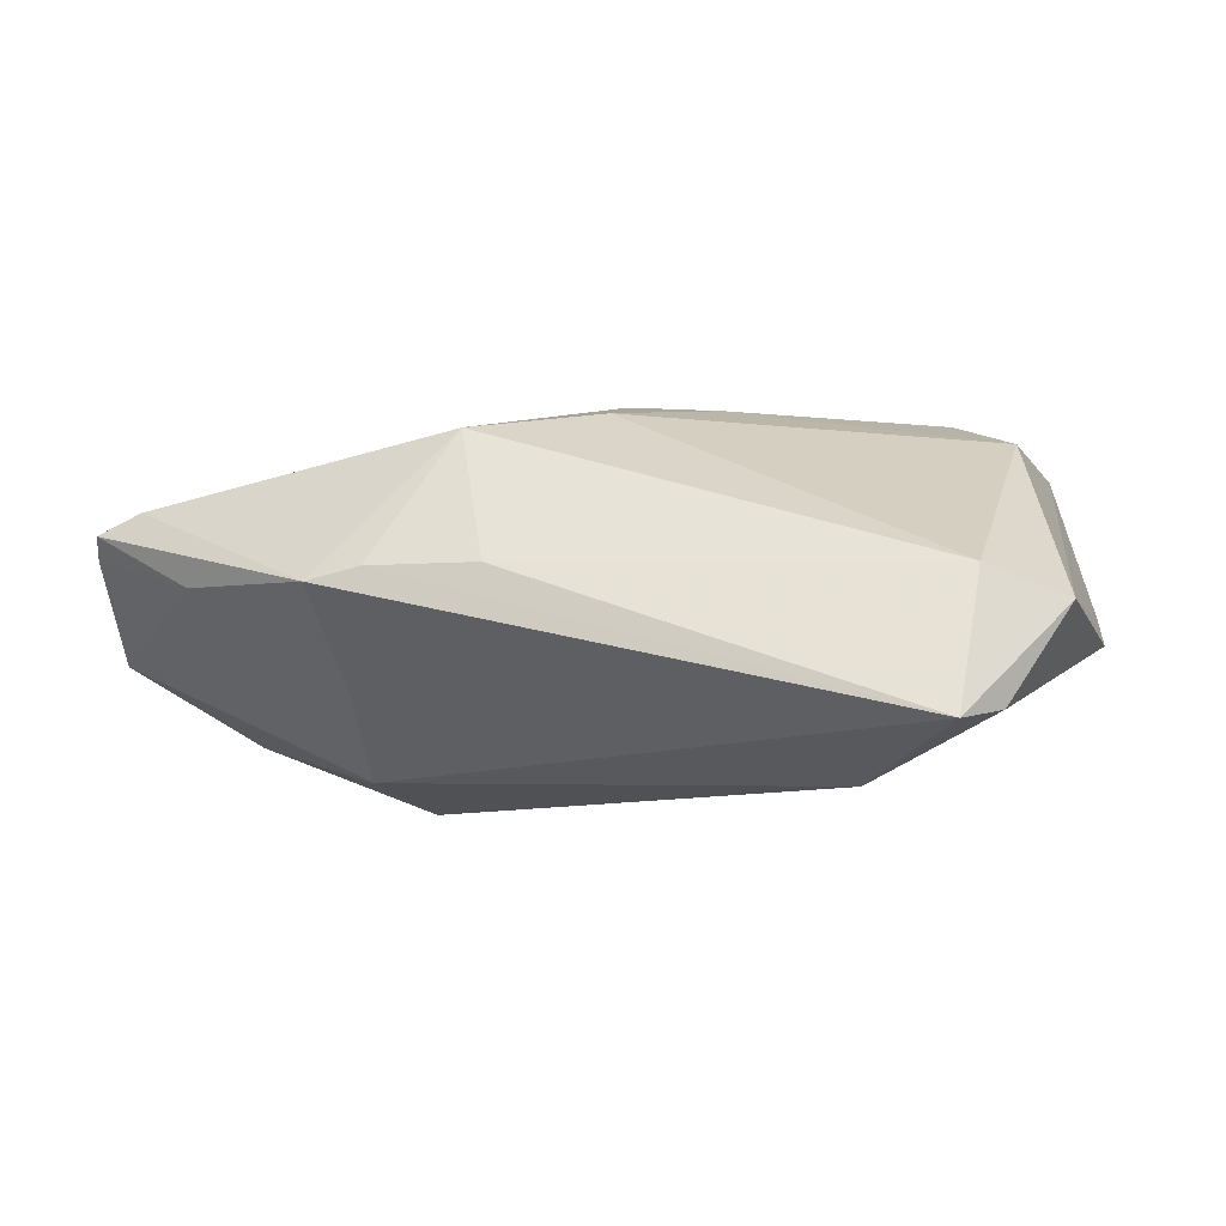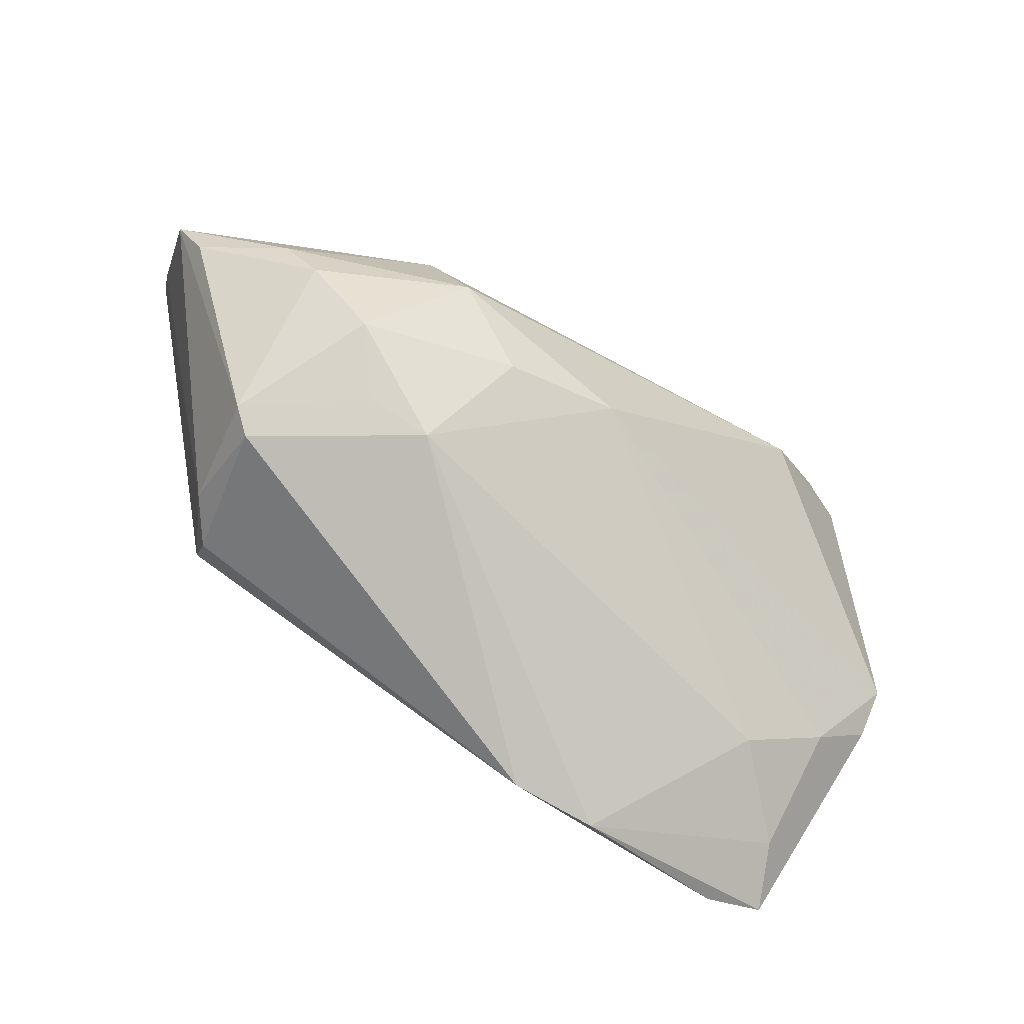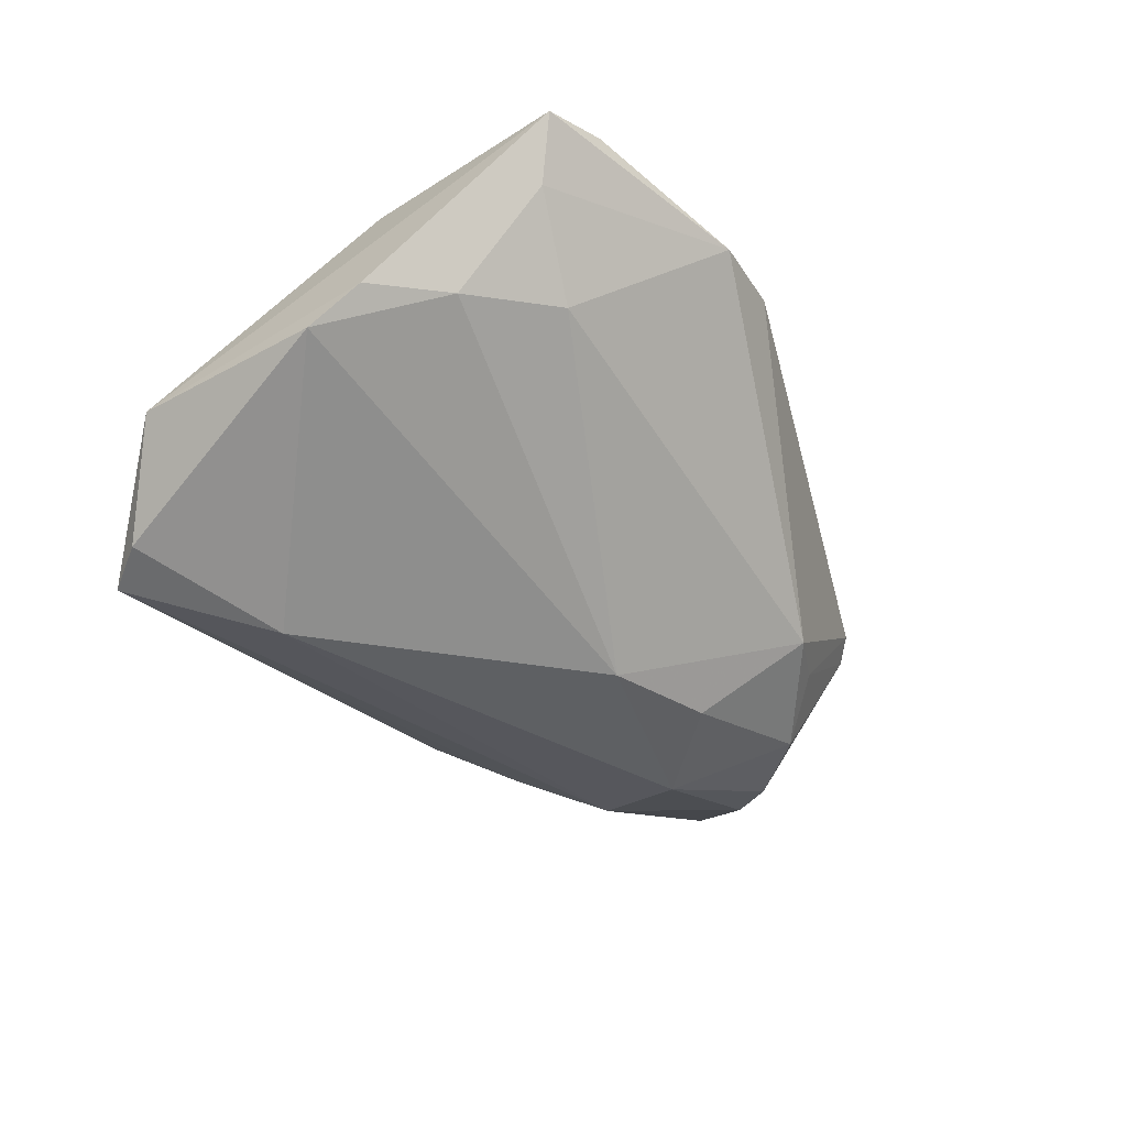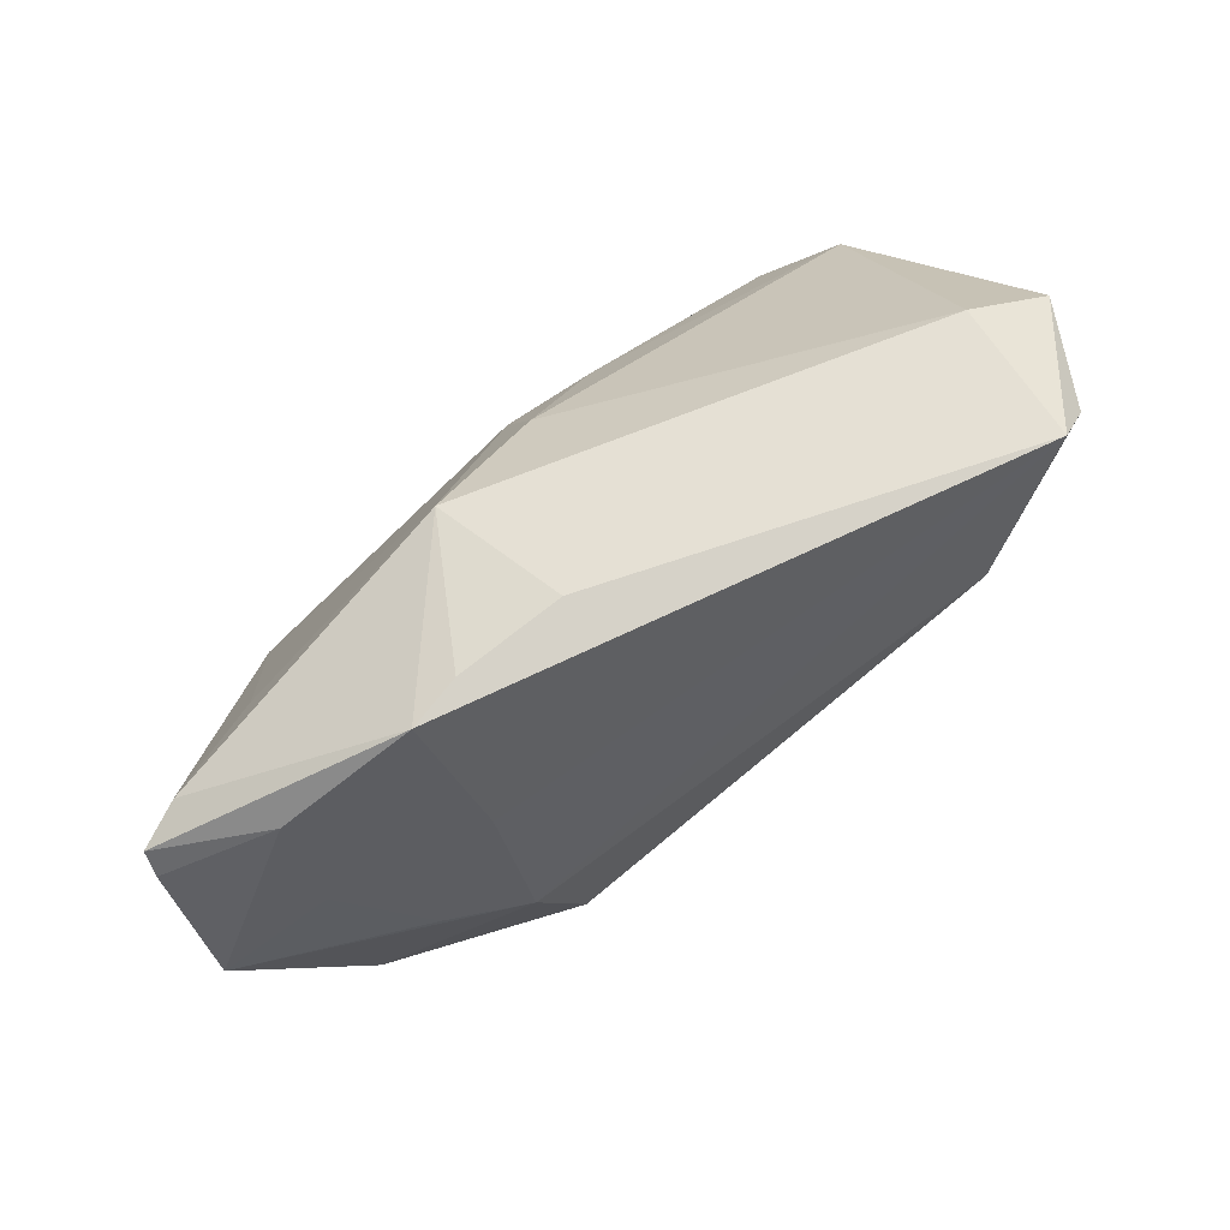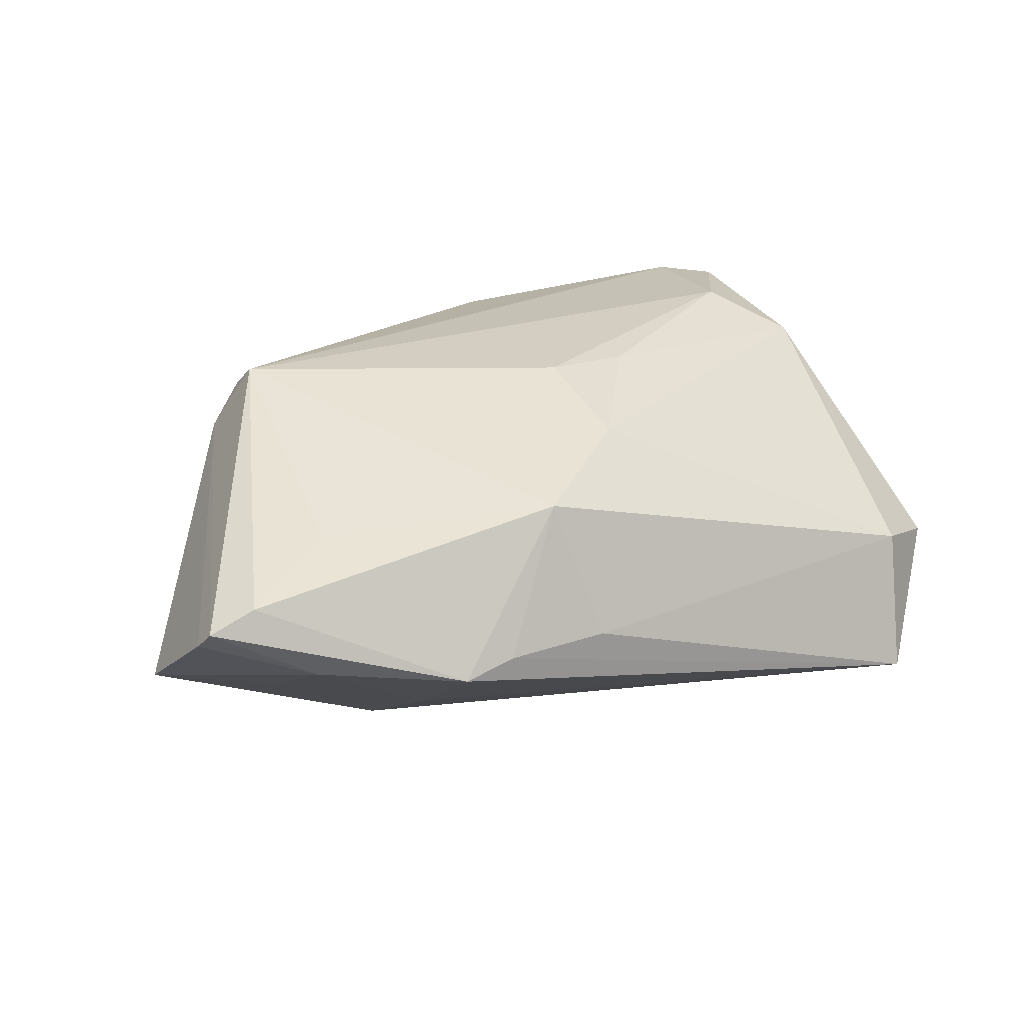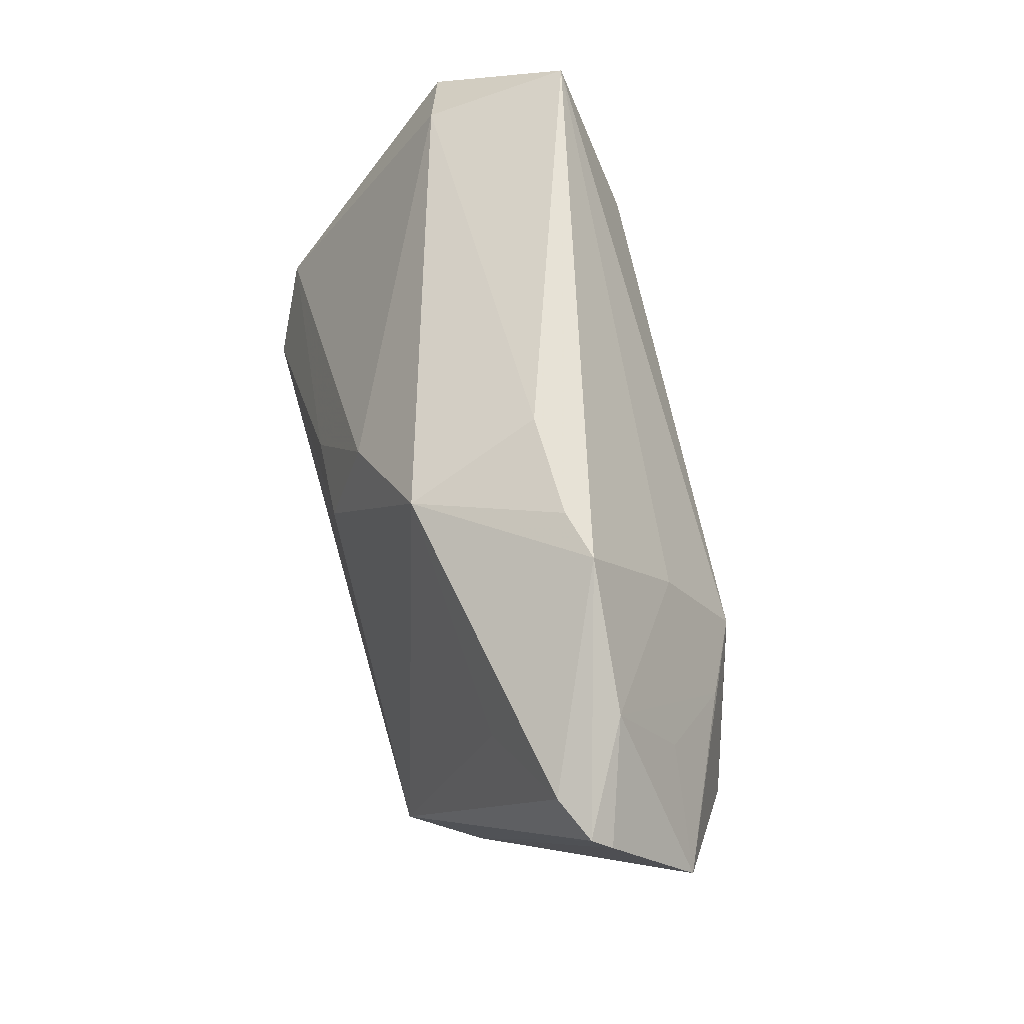
<metadata>
{"format":"obj","ext":"obj","renderer":"f3d","projection":"perspective","resolution":1024,"background":"white","views":[{"elev":-10.3,"azim":-169.0,"up":"+Z"},{"elev":-70.8,"azim":146.5,"up":"+Y"},{"elev":-37.7,"azim":-60.5,"up":"+Z"},{"elev":79.4,"azim":142.1,"up":"+Y"},{"elev":24.9,"azim":150.8,"up":"+Z"},{"elev":62.3,"azim":74.2,"up":"+Y"}]}
</metadata>
<code>
v 0.0173 -0.02293 -0.008995
v -0.00119 -0.00758 -0.01958
v 0.04086 -0.002926 -0.01365
v -0.02175 -0.03354 0.01678
v 0.0365 -0.02013 0.000683
v 0.02464 -0.02038 -0.008367
v 0.03455 -0.01595 0.01375
v 0.01006 0.02784 0.01431
v 0.05143 0.02069 0.003596
v -0.04982 0.02292 -0.004385
v -0.04293 0.02853 -0.01576
v -0.0528 -7.595e-05 -0.005374
v 0.03095 -0.01619 0.01872
v -0.04076 -0.02755 0.01962
v -0.0371 -0.009469 0.02166
v 0.0293 -0.01532 -0.01408
v -0.04453 -0.02265 0.01143
v 0.02052 -0.003319 -0.0216
v 0.006463 0.03334 -0.0006649
v -0.01309 0.004842 0.02098
v 0.0394 0.02599 -0.0006987
v 0.04956 0.001826 -0.006869
v 0.03694 -0.008048 -0.01453
v 0.01855 0.03347 -0.0006256
v -0.0443 -0.001902 0.01743
v -0.002802 0.005706 0.02166
v 0.04565 0.02355 0.008012
v -0.03892 0.03354 -0.01712
v 0.03317 0.008483 -0.01485
v 0.02349 0.02026 -0.01155
v 0.05078 0.02299 0.005836
v -0.041 0.02798 -0.001398
v 0.0528 0.008382 -0.005742
v -0.0285 0.01857 -0.02166
v -0.003282 0.01818 0.01768
v 0.01202 -0.01168 -0.01836
v 0.03481 0.01785 0.0121
v 0.04038 0.01533 -0.007153
v 0.03406 -0.0221 0.002554
v -0.01205 -0.03328 0.01727
v -0.0522 -0.005891 -0.001308
v 0.03072 -0.01235 0.02166
v -0.04516 -0.01306 -0.0002743
v 0.0245 0.03354 -0.00199
v 0.005312 -0.0003401 -0.02107
v 0.02469 0.007773 -0.0191
v -0.0353 -0.02051 0.002456
v -0.04763 -0.02526 0.01843
f 31 44 27
f 27 42 31
f 10 32 28
f 4 1 40
f 40 1 39
f 47 1 4
f 2 1 47
f 44 31 21
f 33 21 9
f 9 21 31
f 19 28 32
f 38 21 33
f 2 12 34
f 36 1 2
f 42 40 13
f 13 40 39
f 43 12 2
f 2 47 43
f 27 44 8
f 8 19 32
f 32 35 8
f 11 34 12
f 28 34 11
f 11 12 10
f 10 28 11
f 18 36 2
f 33 5 22
f 22 3 33
f 1 36 16
f 36 18 16
f 39 5 7
f 7 13 39
f 7 5 33
f 42 13 7
f 33 9 7
f 7 31 42
f 7 9 31
f 25 35 32
f 25 32 10
f 10 48 25
f 17 47 4
f 4 48 17
f 17 43 47
f 48 43 17
f 12 43 41
f 41 43 48
f 10 12 41
f 41 48 10
f 37 42 27
f 27 8 37
f 37 8 42
f 42 8 26
f 26 8 35
f 24 8 44
f 19 8 24
f 44 28 24
f 28 19 24
f 2 34 45
f 45 18 2
f 34 18 45
f 46 34 28
f 46 18 34
f 33 3 46
f 3 18 46
f 1 16 6
f 6 16 5
f 39 1 6
f 6 5 39
f 5 16 23
f 23 22 5
f 3 22 23
f 23 18 3
f 23 16 18
f 15 25 48
f 42 26 15
f 30 28 44
f 30 46 28
f 44 21 30
f 21 38 29
f 29 30 21
f 46 30 29
f 29 38 33
f 33 46 29
f 20 26 35
f 20 15 26
f 35 25 20
f 25 15 20
f 14 15 48
f 42 15 14
f 4 40 14
f 14 48 4
f 14 40 42

</code>
